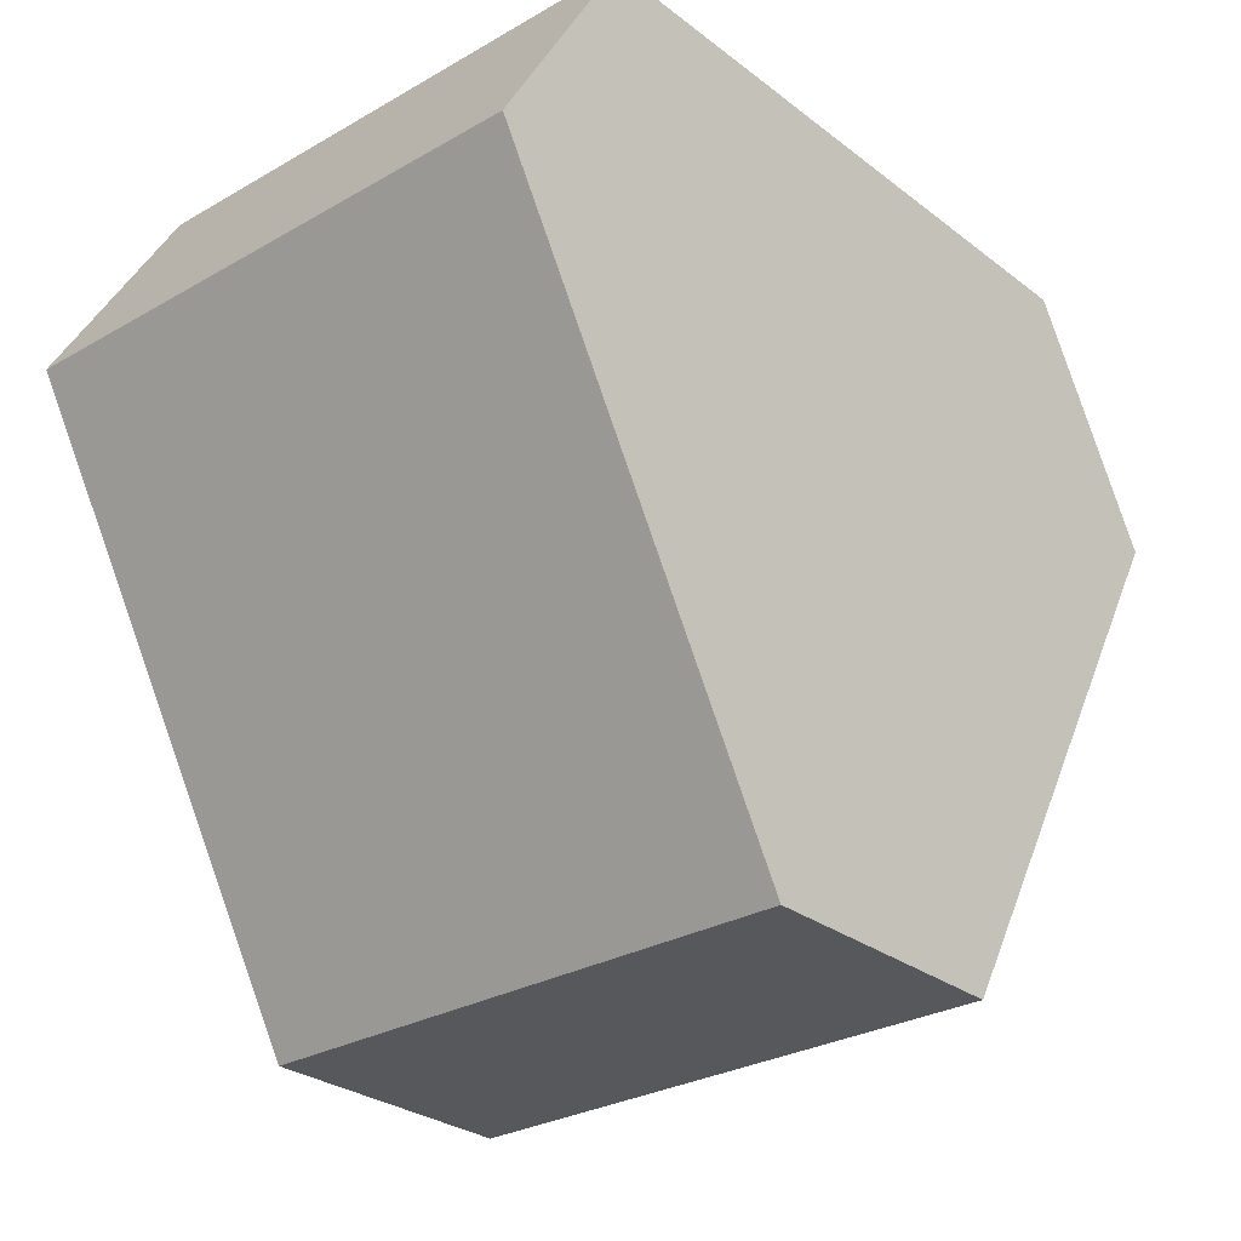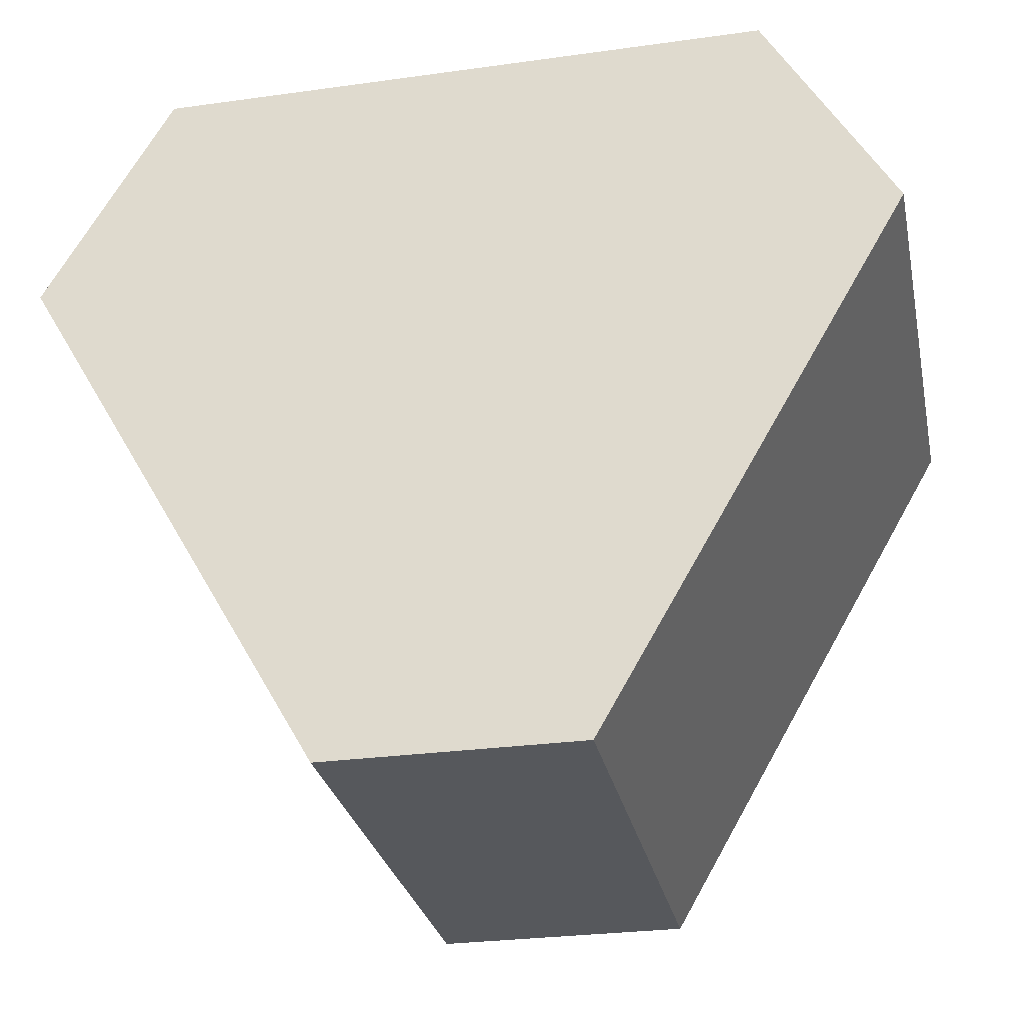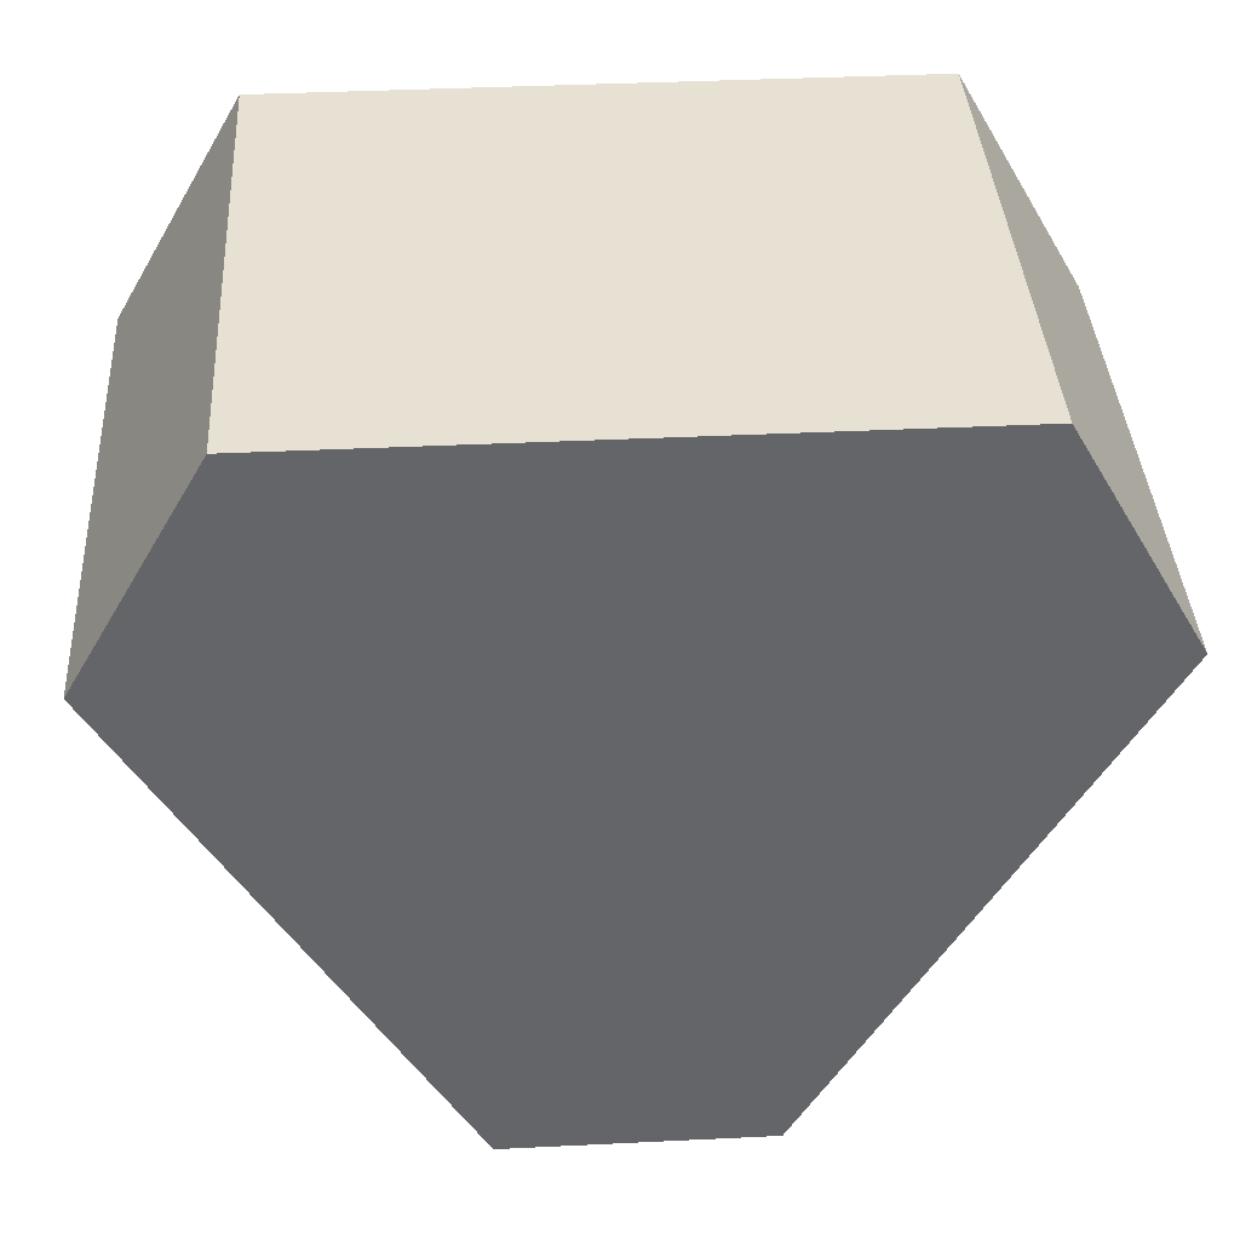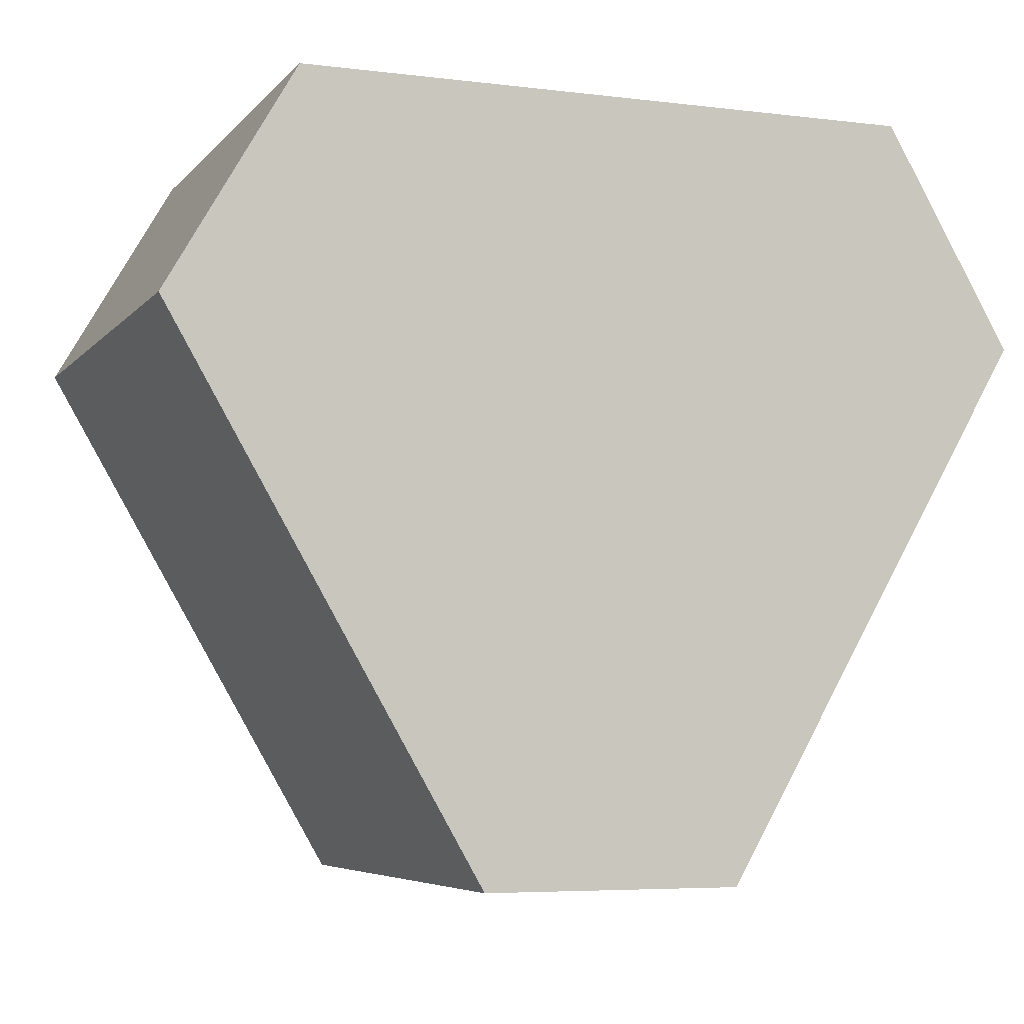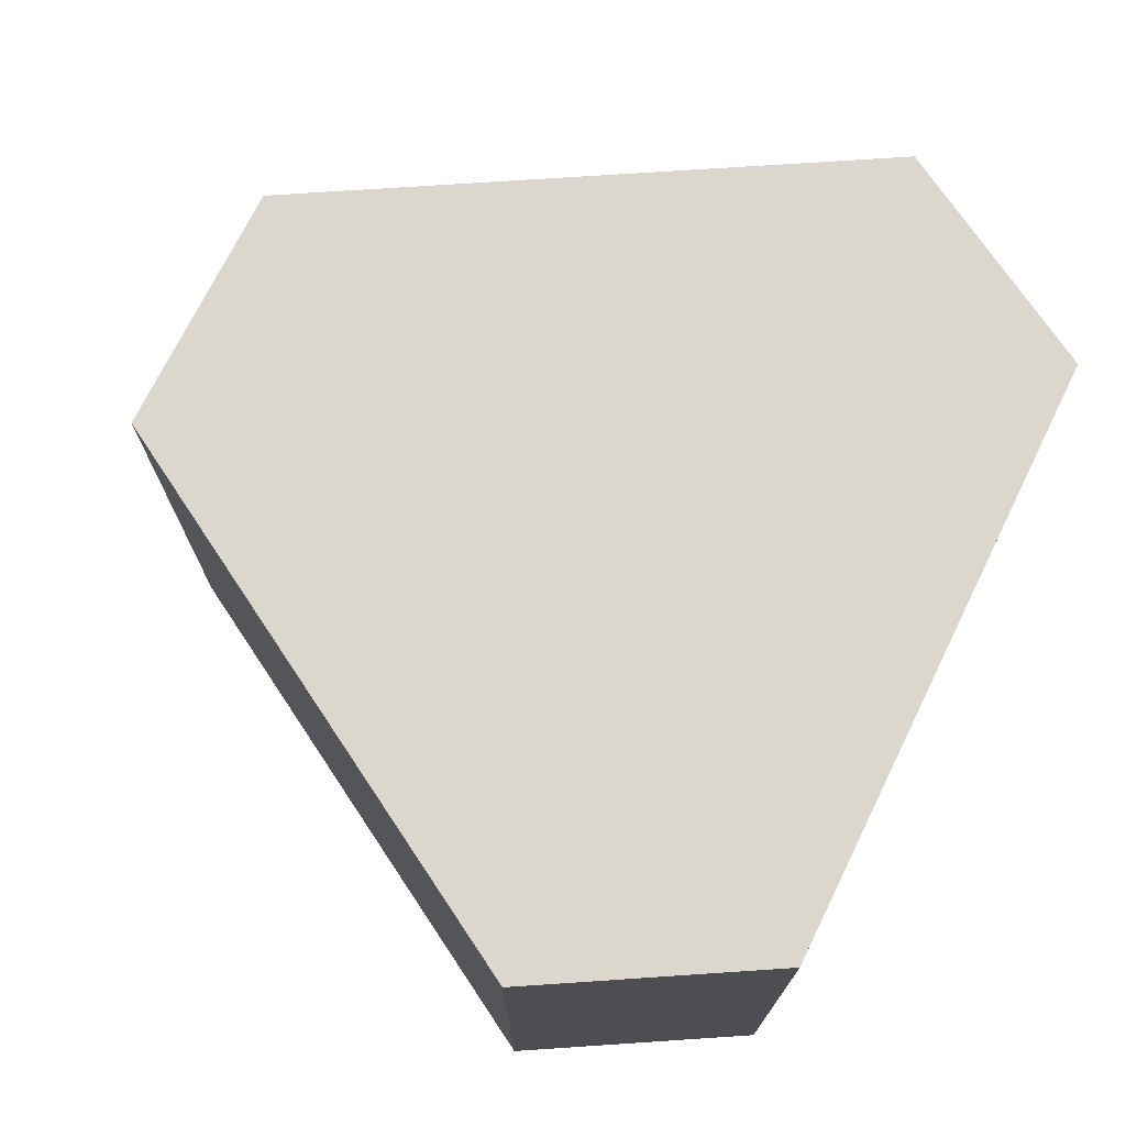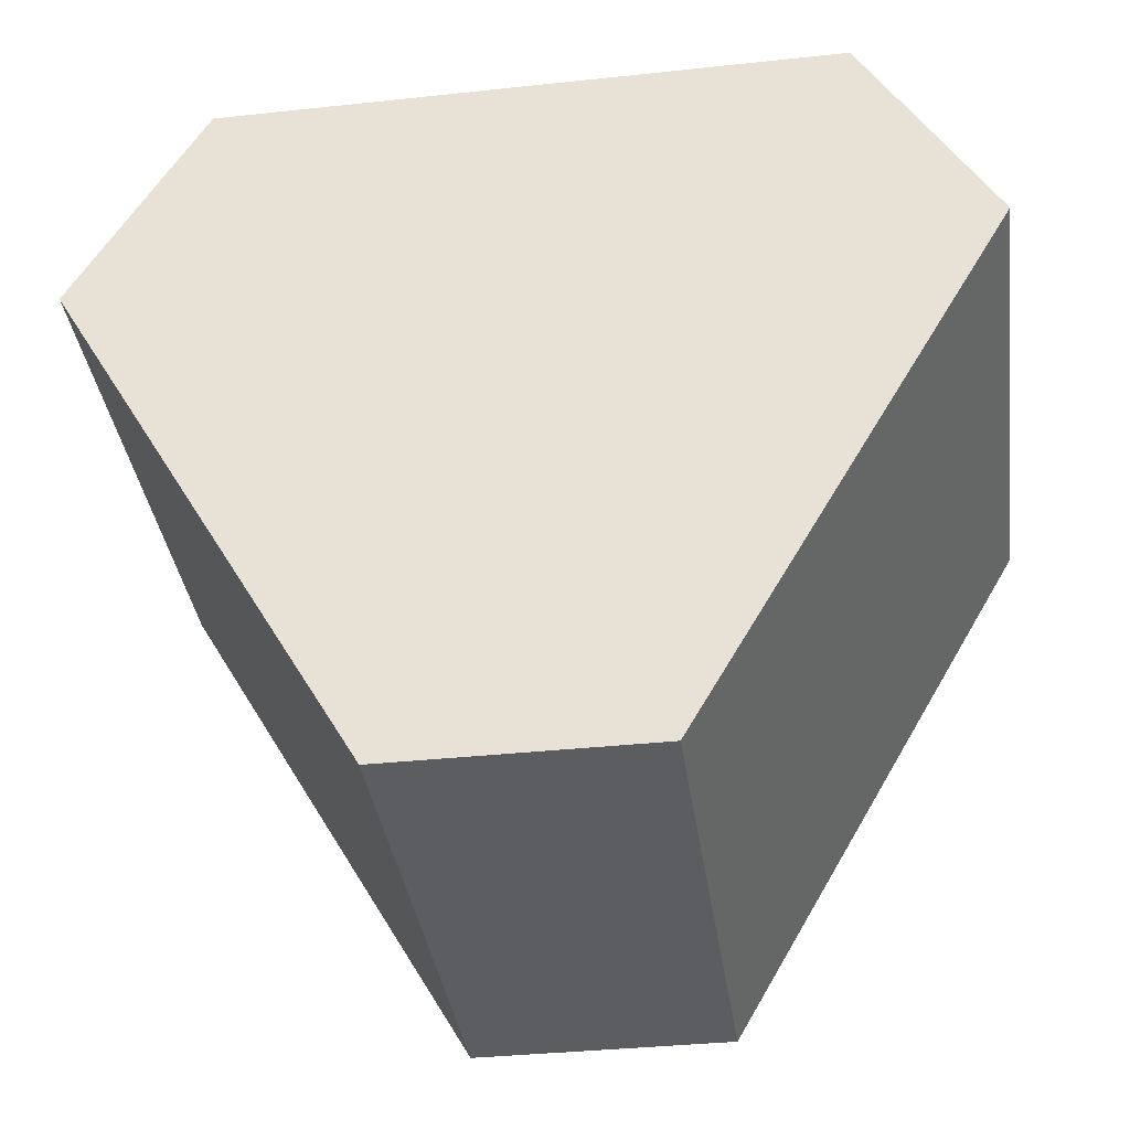
<metadata>
{"format":"obj","ext":"obj","renderer":"f3d","projection":"perspective","resolution":1024,"background":"white","views":[{"elev":-28.3,"azim":-49.0,"up":"+Z"},{"elev":-28.3,"azim":11.8,"up":"+Z"},{"elev":38.8,"azim":176.5,"up":"+Z"},{"elev":-5.6,"azim":-20.9,"up":"+Z"},{"elev":72.8,"azim":-63.8,"up":"+Y"},{"elev":-36.6,"azim":7.9,"up":"+Z"}]}
</metadata>
<code>
g default
v -0.02068 -1e-06 -0.2484
v -0.1607 -1e-06 -0.005921
v -0.1607 0.5804 -0.005921
v -0.02068 0.5804 -0.2484
v -0.64 -1e-06 -0.8361
v -0.36 -1e-06 -0.8361
v -0.36 0.5804 -0.8361
v -0.64 0.5804 -0.8361
v -0.8393 -1e-06 -0.005922
v -0.9793 -1e-06 -0.2484
v -0.9793 0.5804 -0.2484
v -0.8393 0.5804 -0.005922
g route53 V1
f 4 1 6 7
f 8 5 10 11
f 12 9 2 3
f 2 1 4 3
f 6 5 8 7
f 10 9 12 11
f 6 1 10 5
f 1 2 9 10
f 3 4 11 12
f 4 7 8 11

</code>
